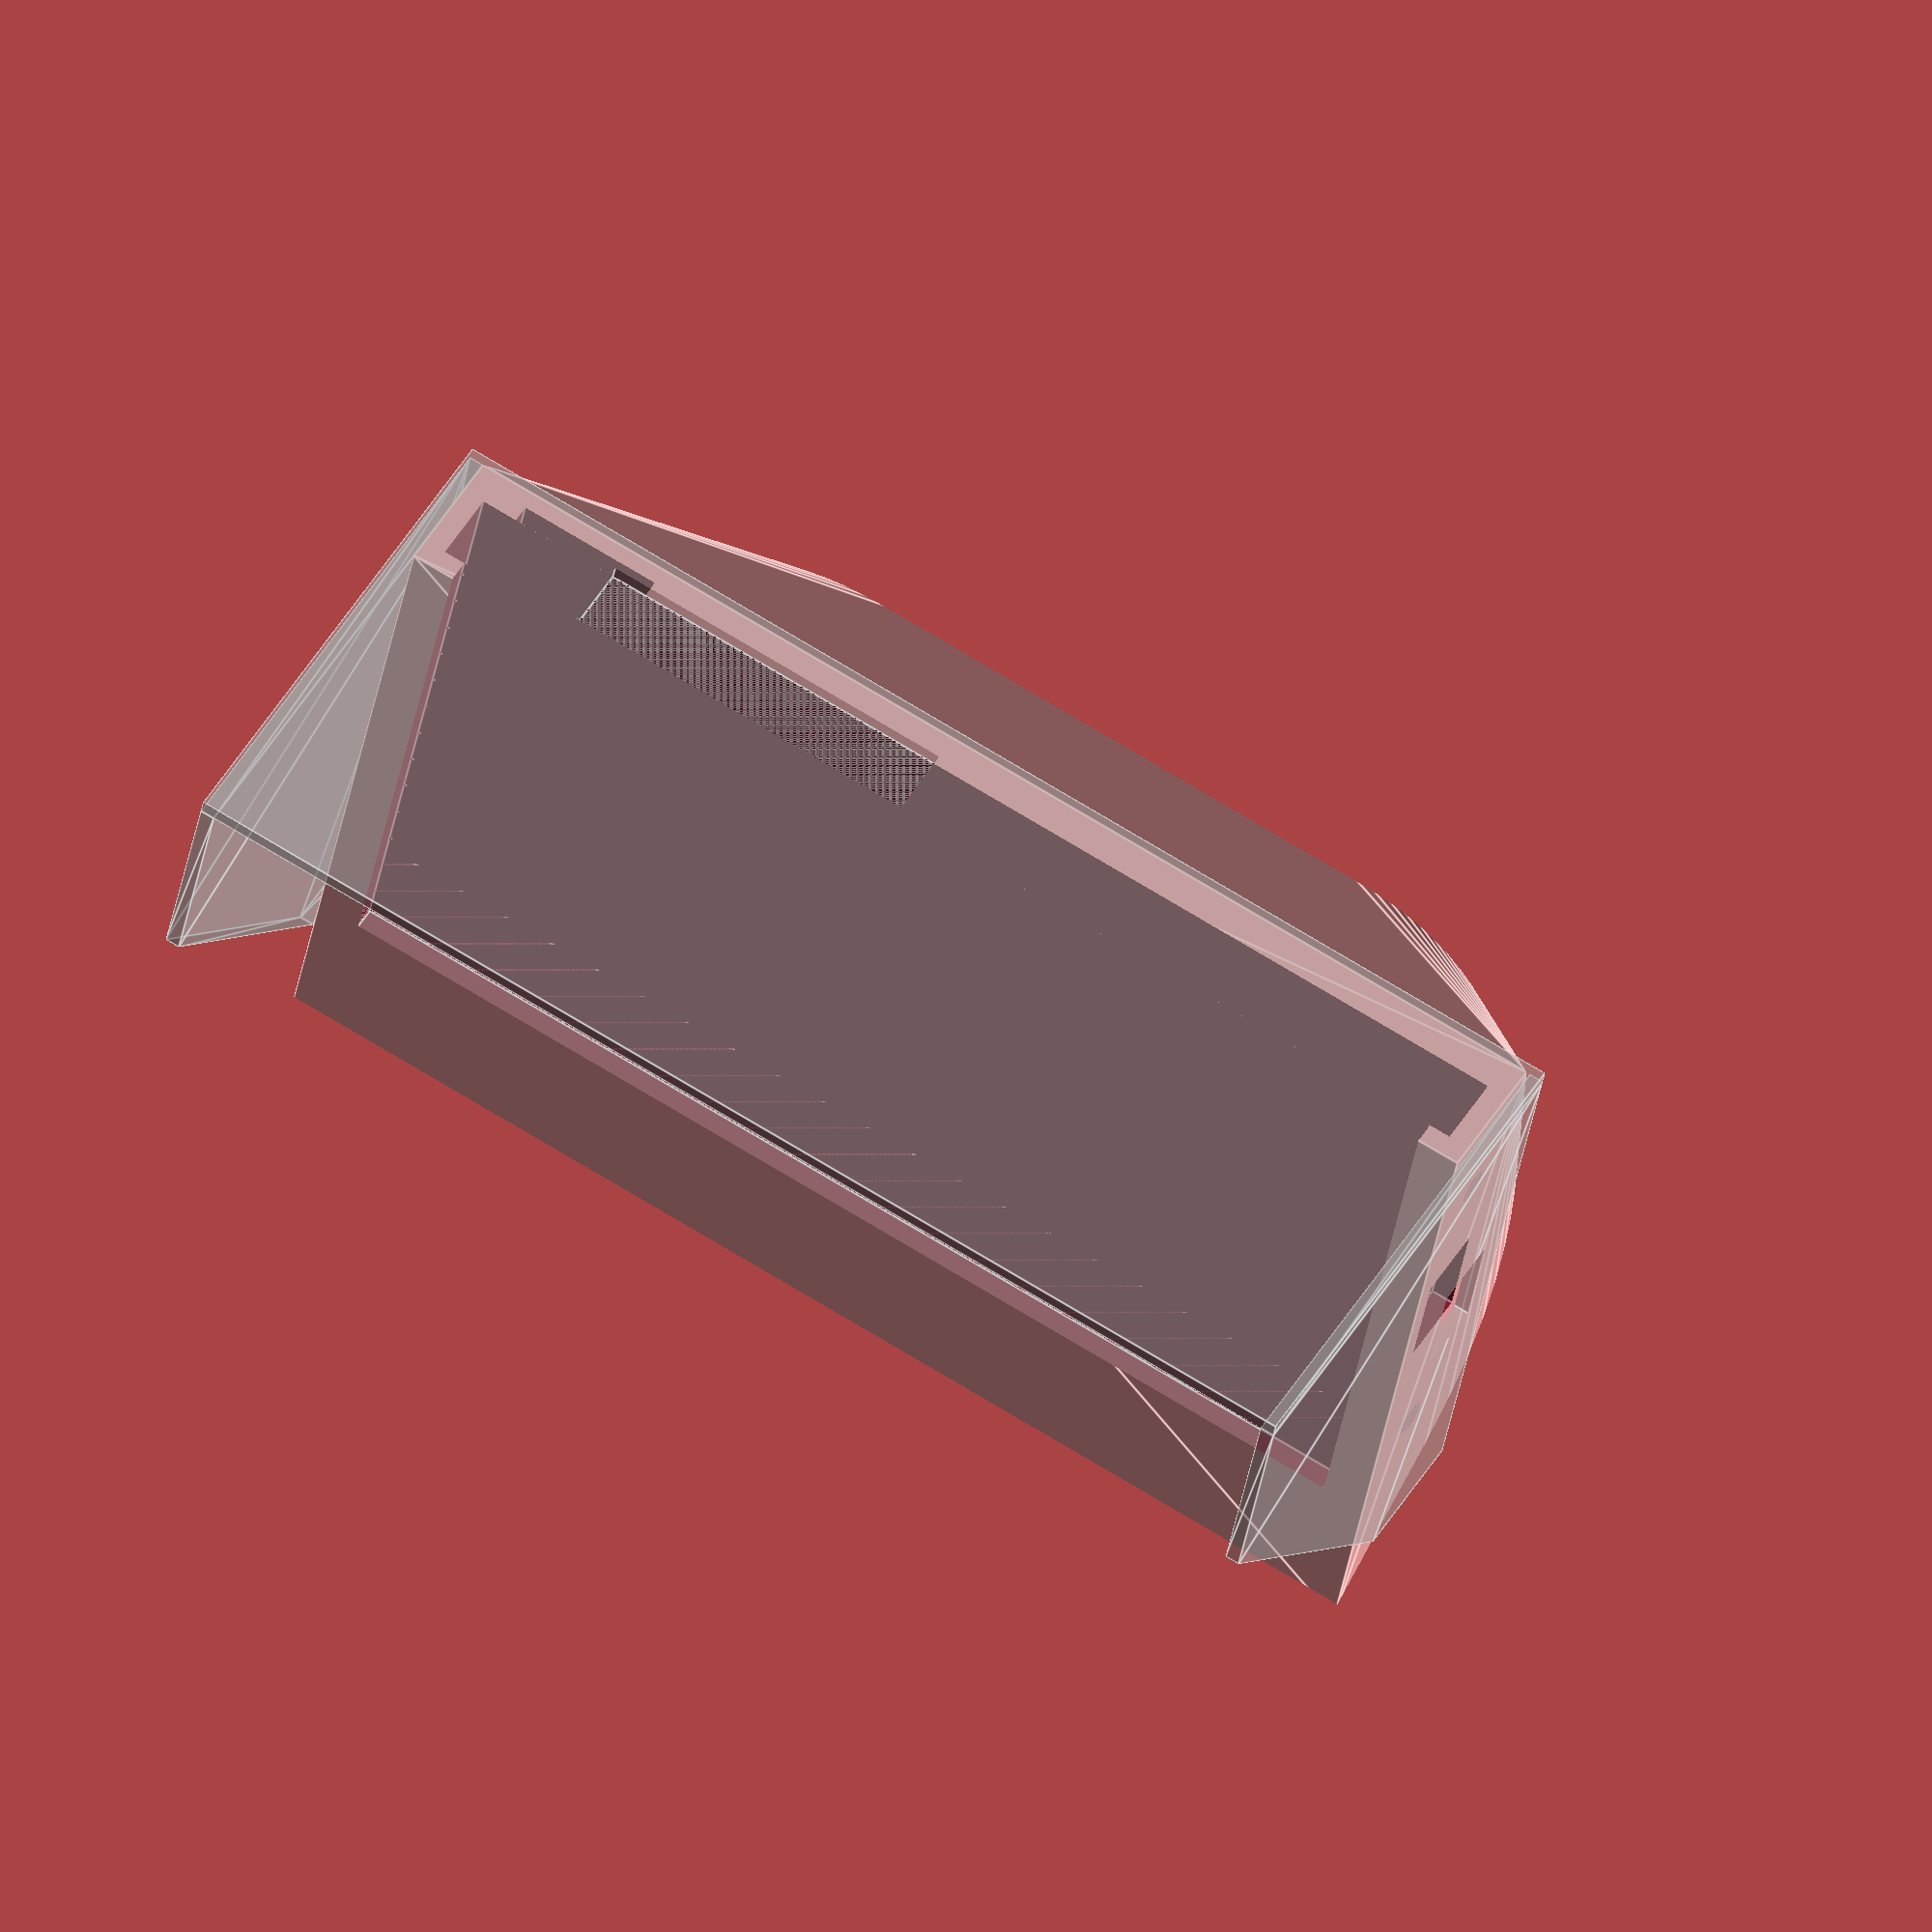
<openscad>



$fn = 100;

// usage:   adjust the phone module to suite your device.  This module represents the "cutouts" into
//          the mount and the visor.  Export the mount to STL, comment the mount and uncomment the 
//          visor, and export the visor to STL.  


// this is the entire phone mount (no visor)
difference(){
    hull(){
        // main phone block
        rotate([90,0,0]) cube([161,86,18]);

        // phone block extension (chin) - will be cut with difference
        translate([0,0,-20])rotate([90,0,0]) cube([161,20,18]);

        // mounting area
        translate([80.5,0,0]) halfcylinder(80.5, 2, 0.2);        
    }
    
    // cuts off the back section for a flush mount
    rotate([-47,0,0]) translate([-1,0,-100])cube([200,200,200]);

    translate([3,-5,5]) // 3 is the (161-155) / 
        rotate([90,0,0])
            phone([155, 81.5, 10]);

    // visor mounting holes
    rotate([0,0,-90]) visorMountingHoles(0);

}


// this is the visor
%union(){
    difference() {    
        rotate([0,0,-90]) mountVisor();

        translate([3,-5,5]) // 3 is the (161-155) 
            rotate([90,0,0])
                phone([155, 81, 10]); // slightly smaller phone to avoid cutting into the visor
    }
    
    // visor mounting holes
    rotate([0,0,-90]) visorMountingHoles(1);
}





// ==========================================================================
// ============================ PHONE MODULE ================================
// ==========================================================================
module phone (size)
{
    //cornerrad = 5;
    x = size[0];// - cornerrad;
	y = size[1];// - cornerrad;
	z = size[2];

    //main phone cube
    cube([x,y,z]);
    

    //////// camera hump ////////
    // x center position from the top of the phone
    // how large is the bump
    // height how tall is the bump
    camerabump = [5, 20, 2.5];
    translate([camerabump[0],0,-camerabump[2]])
        cube([camerabump[1],y,camerabump[2]]);
    


    /////// button cutout ///////
    // the x and y location of the button cutout    
    buttoncutout = [20, y]; // x is mm from top of phone, y for right side of phone
    translate([buttoncutout[0], buttoncutout[1]]) 
        cube([50,15,z]);
    
    
    /////// usb cutout ///////
    // the x and y location of the usbcutout
    usbcutout = [x, y/2];
    translate([usbcutout[0], usbcutout[1] - 7.5]) // -7.5 is half the cutout size
        cube([25,15,z]);

    /////// screen visibility block //////////
    screencutout = [x-6,y,20];
    translate([(x-screencutout[0])/2, (y-screencutout[1])/2,z])
        cube([screencutout[0], screencutout[1], screencutout[2]]);
        
        
        
}






// ==========================================================================
// ============================= VISOR MODULES ==============================
// ==========================================================================

// isvisor = 1, then these will be the pegs for the visor.  else it's the holes for the pegs.
module visorMountingHoles(isVisor)
{
    
    if(isVisor == 1)
    {
        // left side mounts
        translate([9,0,70]) rotate([-90,0,0]) cylinder(2,2, 2);
        translate([9,0,16]) rotate([-90,0,0]) cylinder(2,2, 2);

        // right side mounts
        translate([9,161.5,70]) rotate([90,0,0]) cylinder(2,2, 2);
        translate([9,161.5,16]) rotate([90,0,0]) cylinder(2,2, 2);

    } else {
        
        // leftside has offset on y to compensate for rendering issues if creating holes for the pegs
        // left side mounts
        translate([9,-0.5,70]) rotate([-90,0,0]) cylinder(3,2.5, 2.5);
        translate([9,-0.5,16]) rotate([-90,0,0]) cylinder(3,2.5, 2.5);

        // right side mounts
        translate([9,161.5,70]) rotate([90,0,0]) cylinder(3,2.5, 2.5);
        translate([9,161.5,16]) rotate([90,0,0]) cylinder(3,2.5, 2.5);
        
    }
    
    
}

module mountVisor()
{

    coverpoints = [
        [  0,  0,  0], //0
        [  0, 86,  0], //1
        [ 70, 86,  0], //2
        [ 70, 56,  0], //3
        [ 18,  0,  0], //4

        [  0,  0,  2], //5
        [  0, 86,  2], //6
        [ 70, 86,  2], //7
        [ 70, 56,  2], //8
        [ 18,  0,  2], //9

    ];

    coverfaces = [
      [4,3,2,1,0],  
      [0,1,6,5],
      [1,2,7,6],
      [2,3,8,7],
      [3,4,9,8],
      [0,5,9,4],
      [5,6,7,8,9]
      ]; 




    //left side
        rotate([90,0,0])
            polyhedron(coverpoints, coverfaces);

    //right side 2 + 161 + 0.5 = visor width of left side + length of mount + 0.5mm tolerance
    translate([0,163.5,0]) 
        rotate([90,0,0])
            polyhedron(coverpoints, coverfaces);

    translate([0,-2,86])
        cube([70,165.5,2]); // 2*visor length + mount + tolerance

}








// ==========================================================================
// ============================== MISC MODULES ==============================
// ==========================================================================


module halfcylinder(r, h, e)
{
    difference(){
            cylinder(h,r,r);
            translate([-r,-2*r,-e]) cube([2*r,2*r,h+2*e]);
        }
}


module roundedRect(size, radius)
{
	x = size[0];
	y = size[1];
	z = size[2];

	linear_extrude(height=z)
	hull()
	{
		// place 4 circles in the corners, with the given radius
		translate([(-x/2)+(radius/2), (-y/2)+(radius/2), 0])
		circle(r=radius);
	
		translate([(x/2)-(radius/2), (-y/2)+(radius/2), 0])
		circle(r=radius);
	
		translate([(-x/2)+(radius/2), (y/2)-(radius/2), 0])
		circle(r=radius);
	
		translate([(x/2)-(radius/2), (y/2)-(radius/2), 0])
		circle(r=radius);
	}
}
</openscad>
<views>
elev=214.7 azim=210.7 roll=188.8 proj=o view=edges
</views>
